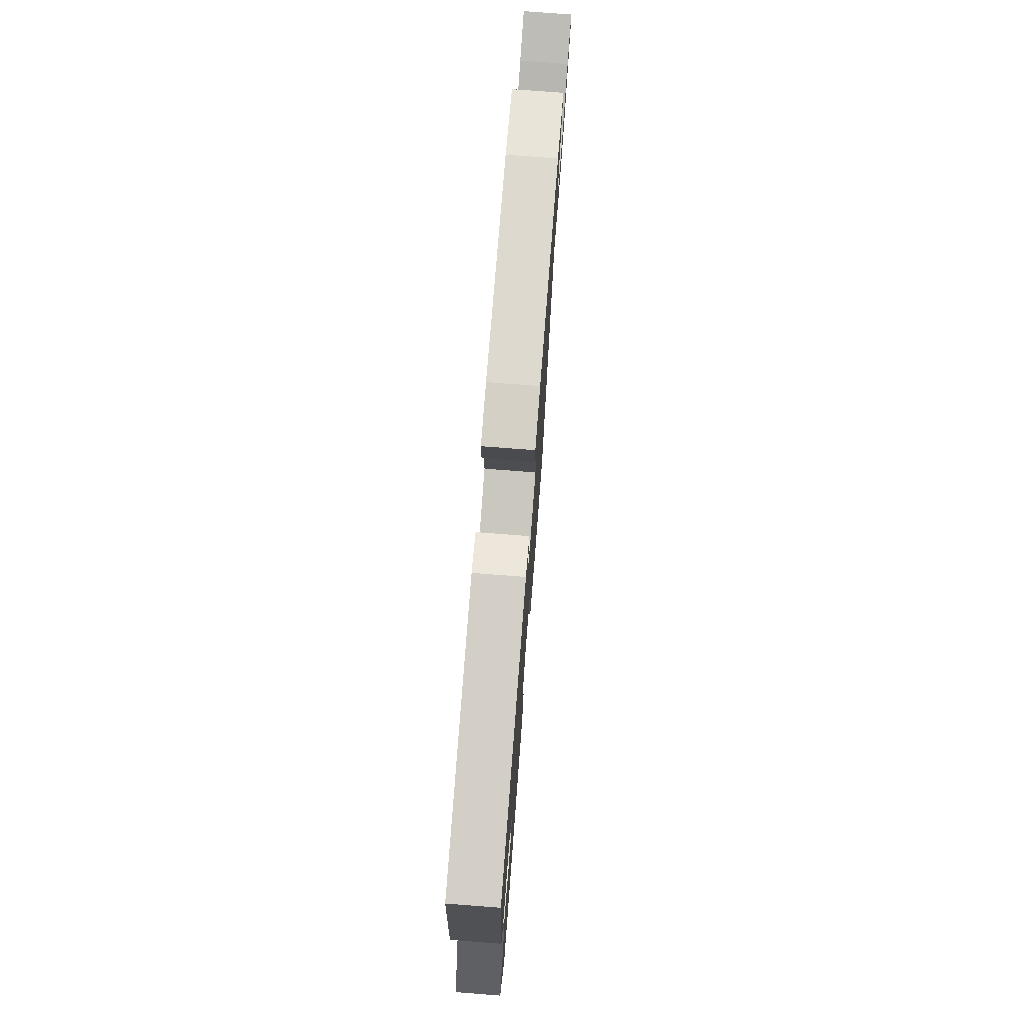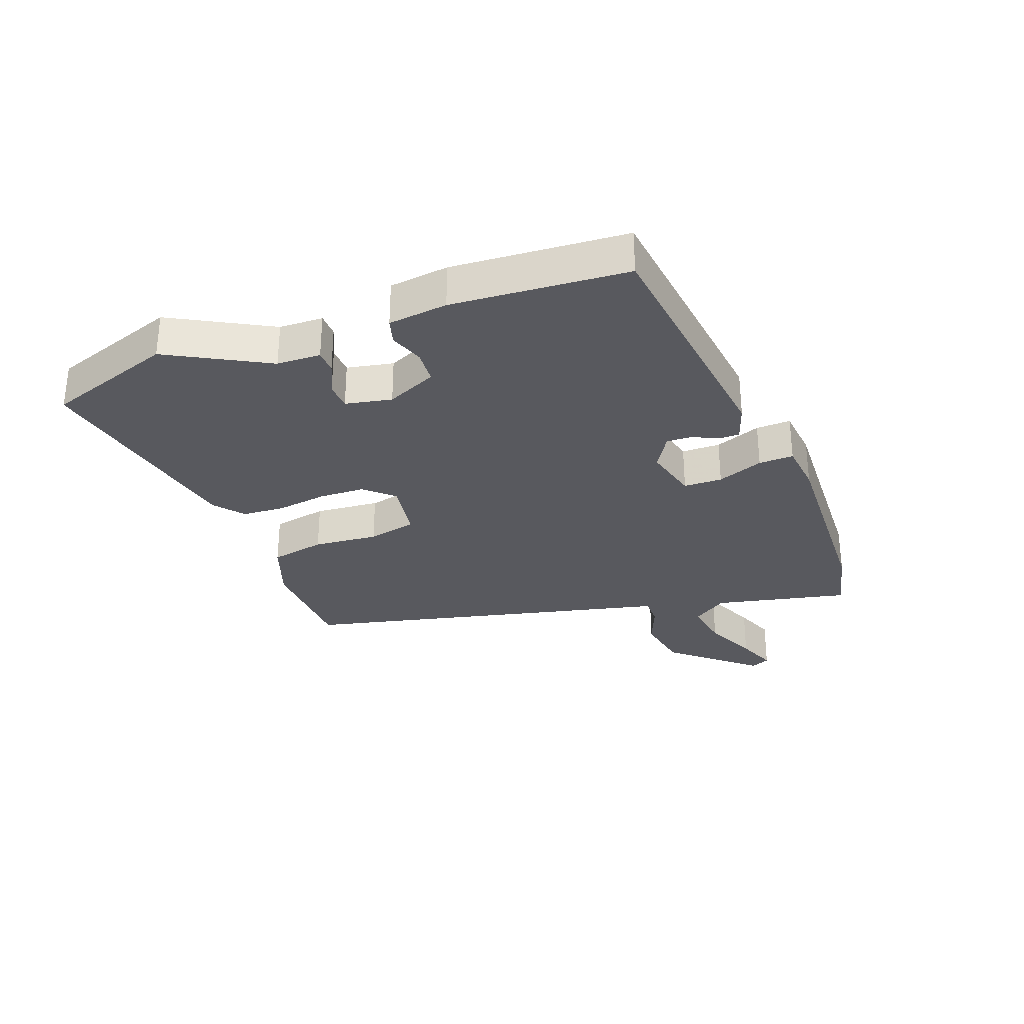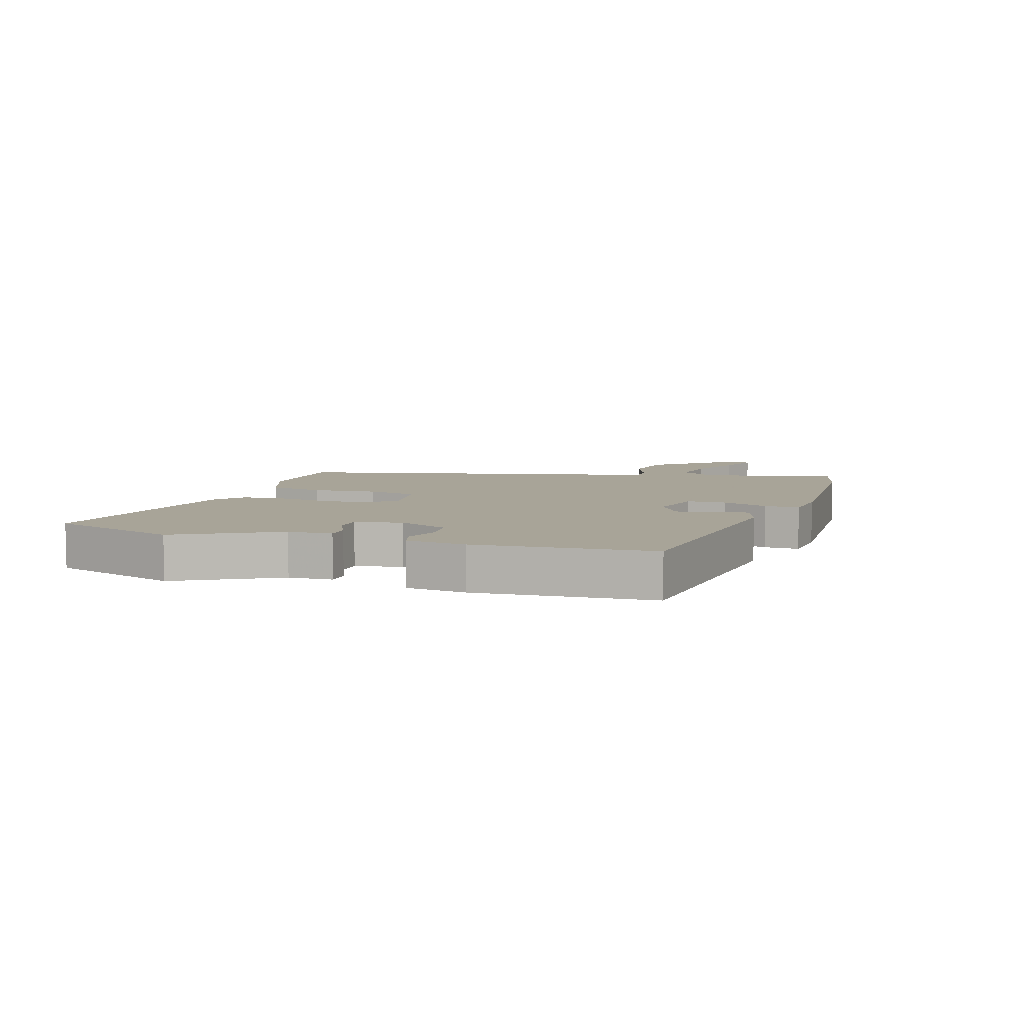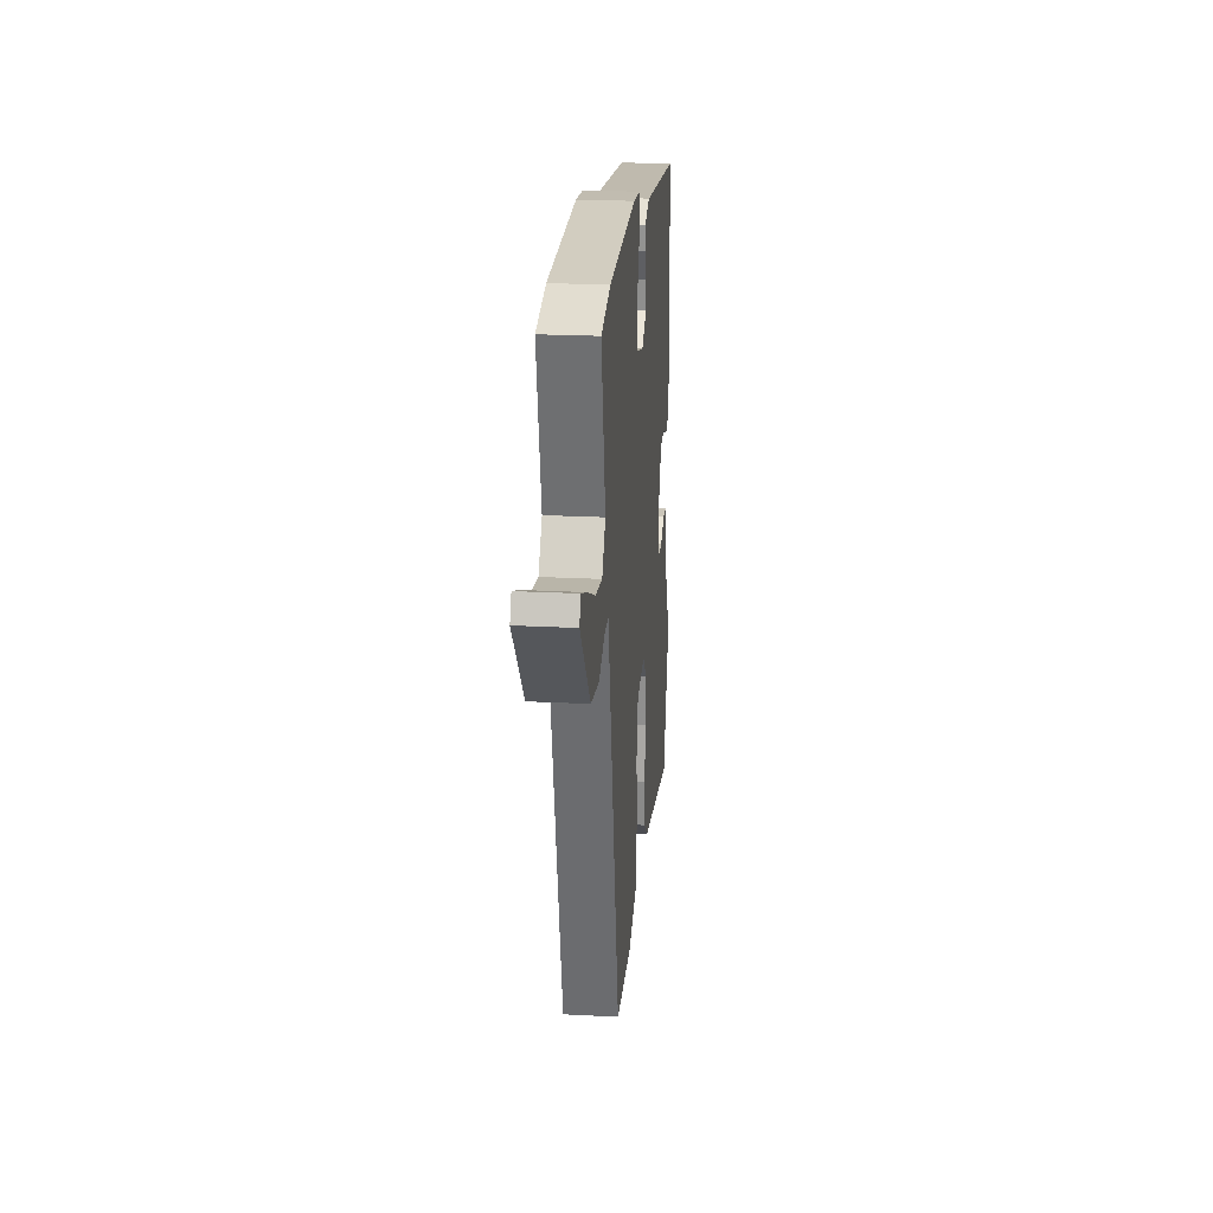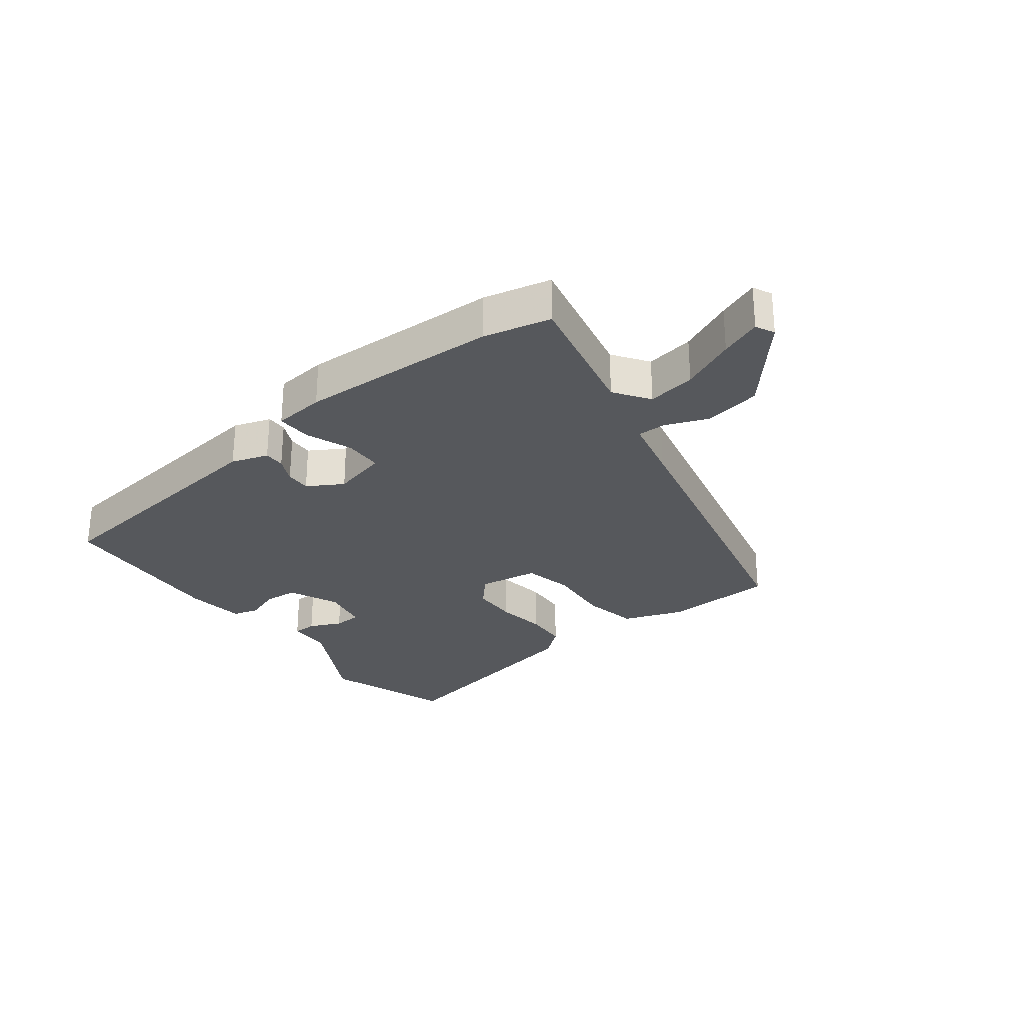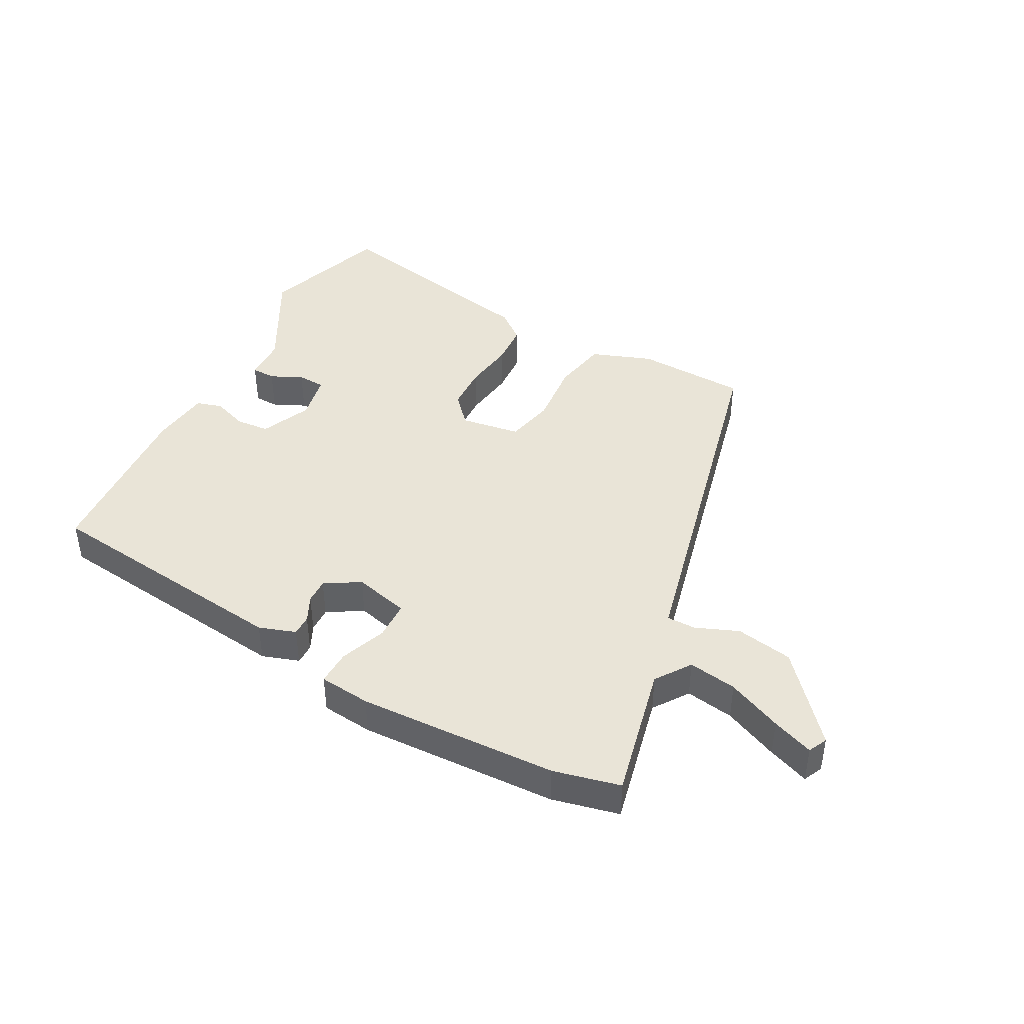
<metadata>
{"format":"obj","ext":"obj","renderer":"f3d","projection":"perspective","resolution":1024,"background":"white","views":[{"elev":74.0,"azim":-85.6,"up":"+Z"},{"elev":-30.4,"azim":-69.6,"up":"+Y"},{"elev":7.0,"azim":-72.3,"up":"+Y"},{"elev":22.6,"azim":95.1,"up":"+Z"},{"elev":-28.0,"azim":37.4,"up":"+Y"},{"elev":42.9,"azim":27.9,"up":"+Y"}]}
</metadata>
<code>
v 0.369 0.07 -0.486
v 0.189 0.07 -0.493
v 0.09 0.07 -0.457
v 0.072 0.07 -0.367
v 0.081 0.07 -0.261
v 0.063 0.07 -0.181
v -0.035 0.07 -0.166
v -0.077 0.07 -0.213
v -0.079 0.07 -0.288
v -0.067 0.07 -0.37
v -0.071 0.07 -0.44
v -0.119 0.07 -0.479
v -0.482 0.07 -0.552
v -0.554 0.07 -0.343
v -0.466 0.07 -0.18
v -0.464 0.07 -0.108
v -0.425 0.07 -0.107
v -0.373 0.07 -0.131
v -0.328 0.07 -0.129
v -0.313 0.07 -0.053
v -0.35 0.07 0.029
v -0.405 0.07 0.033
v -0.461 0.07 0.013
v -0.503 0.07 0.025
v -0.515 0.07 0.122
v -0.496 0.07 0.408
v -0.08 0.07 0.459
v -0.02 0.07 0.439
v -0.02 0.07 0.405
v -0.04 0.07 0.363
v -0.041 0.07 0.322
v 0.016 0.07 0.288
v 0.106 0.07 0.311
v 0.107 0.07 0.374
v 0.078 0.07 0.449
v 0.076 0.07 0.506
v 0.16 0.07 0.515
v 0.486 0.07 0.503
v 0.595 0.07 0.478
v 0.547 0.07 0.257
v 0.587 0.07 0.2
v 0.666 0.07 0.213
v 0.755 0.07 0.253
v 0.822 0.07 0.279
v 0.837 0.07 0.248
v 0.72 0.07 0.111
v 0.627 0.07 0.094
v 0.557 0.07 0.122
v 0.51 0.07 0.122
v 0.486 0.07 0.018
v 0.369 0 -0.486
v 0.189 0 -0.493
v 0.09 0 -0.457
v 0.072 0 -0.367
v 0.081 0 -0.261
v 0.063 0 -0.181
v -0.035 0 -0.166
v -0.077 0 -0.213
v -0.079 0 -0.288
v -0.067 0 -0.37
v -0.071 0 -0.44
v -0.119 0 -0.479
v -0.482 0 -0.552
v -0.554 0 -0.343
v -0.466 0 -0.18
v -0.464 0 -0.108
v -0.425 0 -0.107
v -0.373 0 -0.131
v -0.328 0 -0.129
v -0.313 0 -0.053
v -0.35 0 0.029
v -0.405 0 0.033
v -0.461 0 0.013
v -0.503 0 0.025
v -0.515 0 0.122
v -0.496 0 0.408
v -0.08 0 0.459
v -0.02 0 0.439
v -0.02 0 0.405
v -0.04 0 0.363
v -0.041 0 0.322
v 0.016 0 0.288
v 0.106 0 0.311
v 0.107 0 0.374
v 0.078 0 0.449
v 0.076 0 0.506
v 0.16 0 0.515
v 0.486 0 0.503
v 0.595 0 0.478
v 0.547 0 0.257
v 0.587 0 0.2
v 0.666 0 0.213
v 0.755 0 0.253
v 0.822 0 0.279
v 0.837 0 0.248
v 0.72 0 0.111
v 0.627 0 0.094
v 0.557 0 0.122
v 0.51 0 0.122
v 0.486 0 0.018
f 3 4 5
f 2 3 5
f 1 2 5
f 50 1 5
f 49 50 5
f 46 47 48
f 45 46 48
f 44 45 48
f 43 44 48
f 42 43 48
f 41 42 48 49
f 49 5 6
f 41 49 6
f 40 41 6
f 38 39 40
f 37 38 40
f 36 37 40
f 35 36 40
f 34 35 40
f 33 34 40
f 40 6 7
f 33 40 7
f 32 33 7
f 28 29 30
f 27 28 30
f 26 27 30
f 25 26 30
f 24 25 30
f 23 24 30
f 22 23 30
f 21 22 30 31
f 32 7 8
f 31 32 8
f 21 31 8
f 20 21 8
f 15 16 17 18
f 15 18 19
f 14 15 19
f 13 14 19
f 12 13 19
f 11 12 19
f 10 11 19
f 9 10 19
f 8 9 19 20
f 55 54 53
f 55 53 52
f 55 52 51
f 55 51 100
f 55 100 99
f 98 97 96
f 98 96 95
f 98 95 94
f 98 94 93
f 98 93 92
f 99 98 92 91
f 56 55 99
f 56 99 91
f 56 91 90
f 90 89 88
f 90 88 87
f 90 87 86
f 90 86 85
f 90 85 84
f 90 84 83
f 57 56 90
f 57 90 83
f 57 83 82
f 80 79 78
f 80 78 77
f 80 77 76
f 80 76 75
f 80 75 74
f 80 74 73
f 80 73 72
f 81 80 72 71
f 58 57 82
f 58 82 81
f 58 81 71
f 58 71 70
f 68 67 66 65
f 69 68 65
f 69 65 64
f 69 64 63
f 69 63 62
f 69 62 61
f 69 61 60
f 69 60 59
f 70 69 59 58
f 1 51 52 2
f 2 52 53 3
f 3 53 54 4
f 4 54 55 5
f 5 55 56 6
f 6 56 57 7
f 7 57 58 8
f 8 58 59 9
f 9 59 60 10
f 10 60 61 11
f 11 61 62 12
f 12 62 63 13
f 13 63 64 14
f 14 64 65 15
f 15 65 66 16
f 16 66 67 17
f 17 67 68 18
f 18 68 69 19
f 19 69 70 20
f 20 70 71 21
f 21 71 72 22
f 22 72 73 23
f 23 73 74 24
f 24 74 75 25
f 25 75 76 26
f 26 76 77 27
f 27 77 78 28
f 28 78 79 29
f 29 79 80 30
f 30 80 81 31
f 31 81 82 32
f 32 82 83 33
f 33 83 84 34
f 34 84 85 35
f 35 85 86 36
f 36 86 87 37
f 37 87 88 38
f 38 88 89 39
f 39 89 90 40
f 40 90 91 41
f 41 91 92 42
f 42 92 93 43
f 43 93 94 44
f 44 94 95 45
f 45 95 96 46
f 46 96 97 47
f 47 97 98 48
f 48 98 99 49
f 49 99 100 50
f 50 100 51 1

</code>
